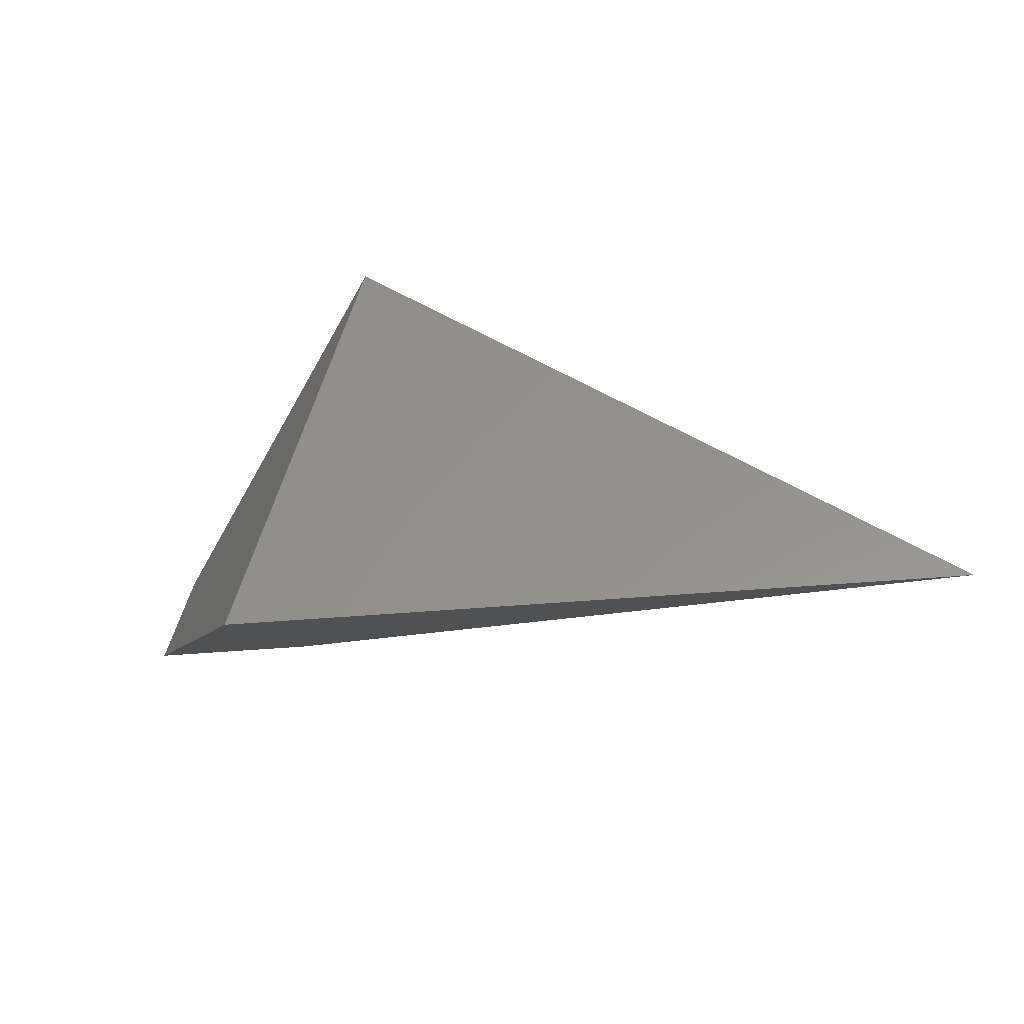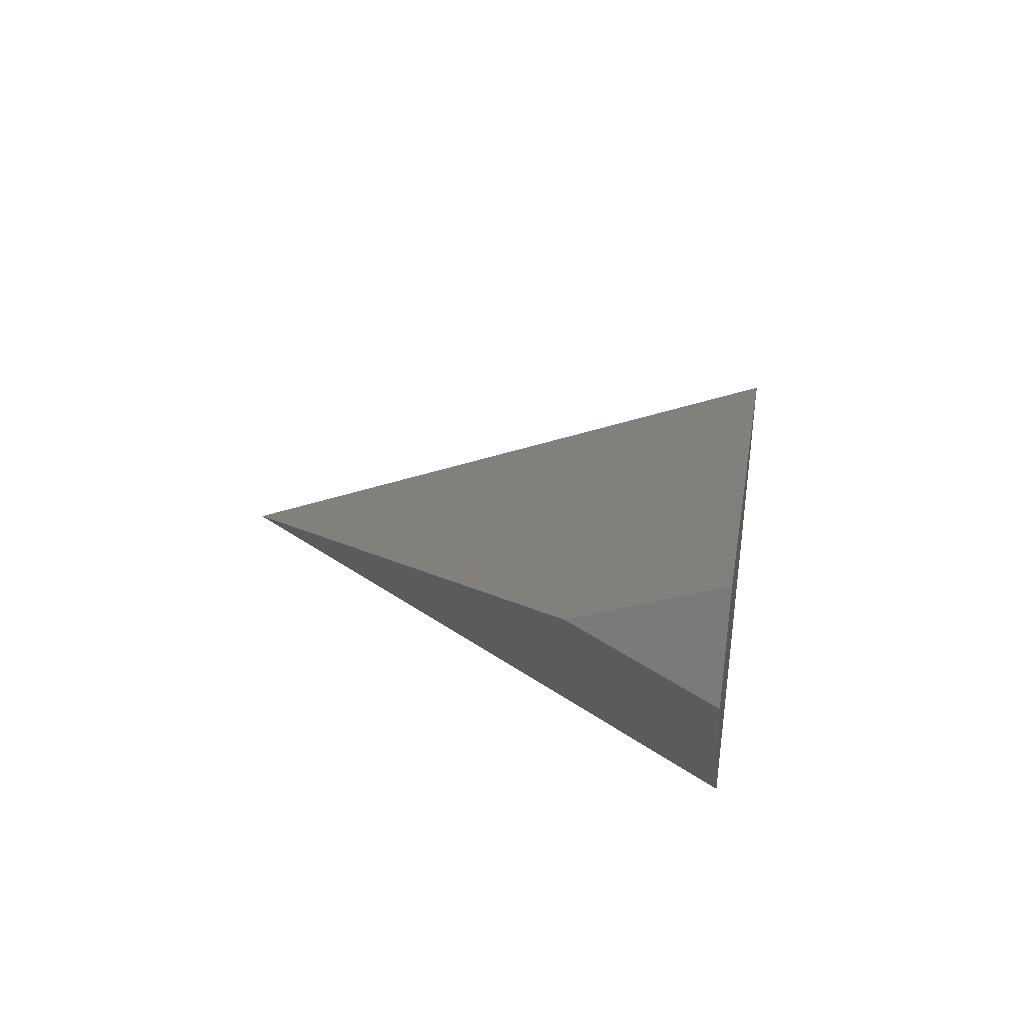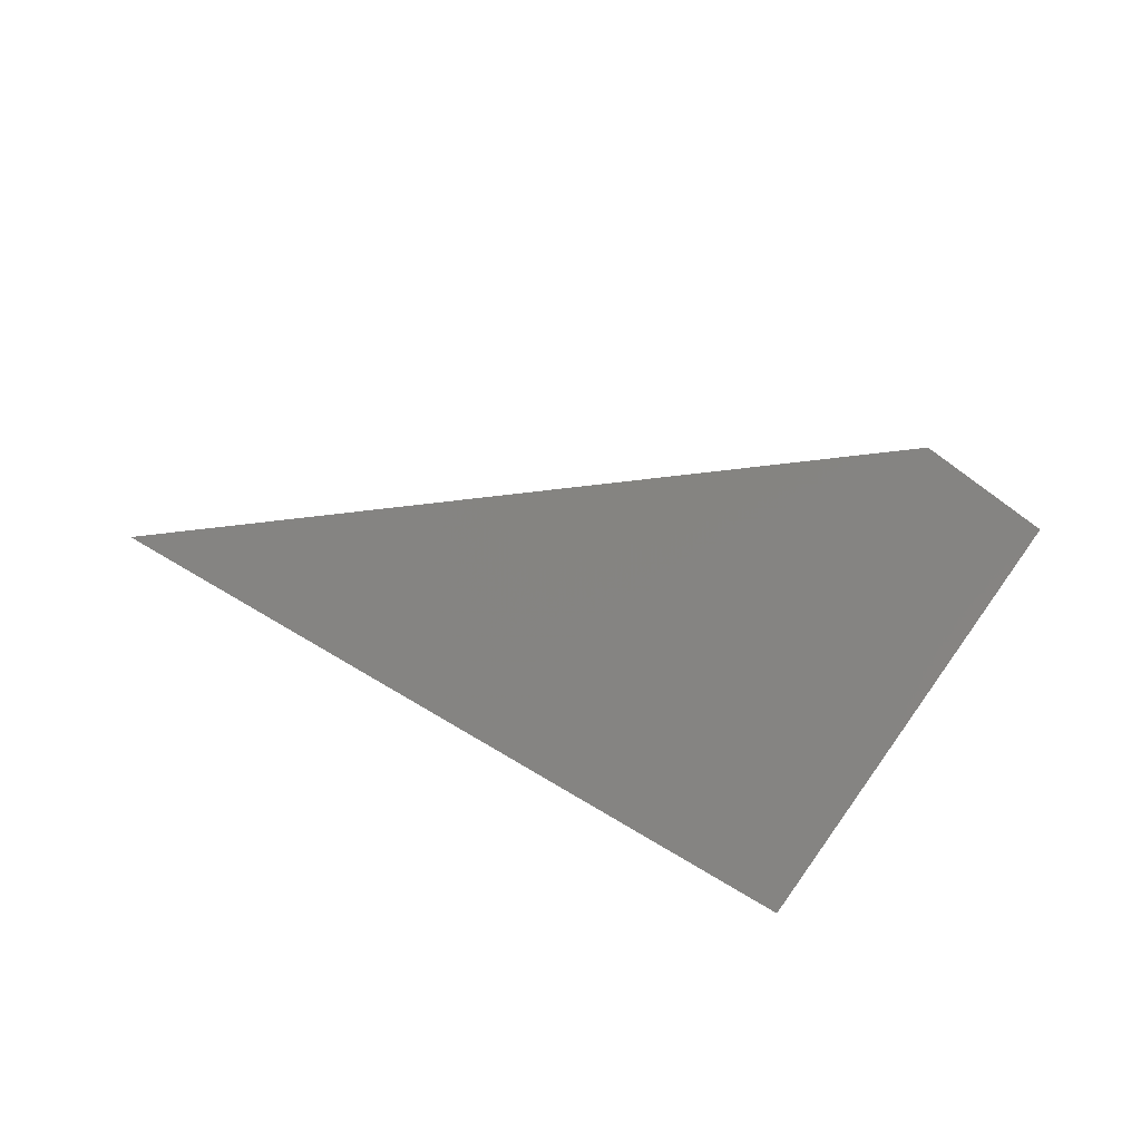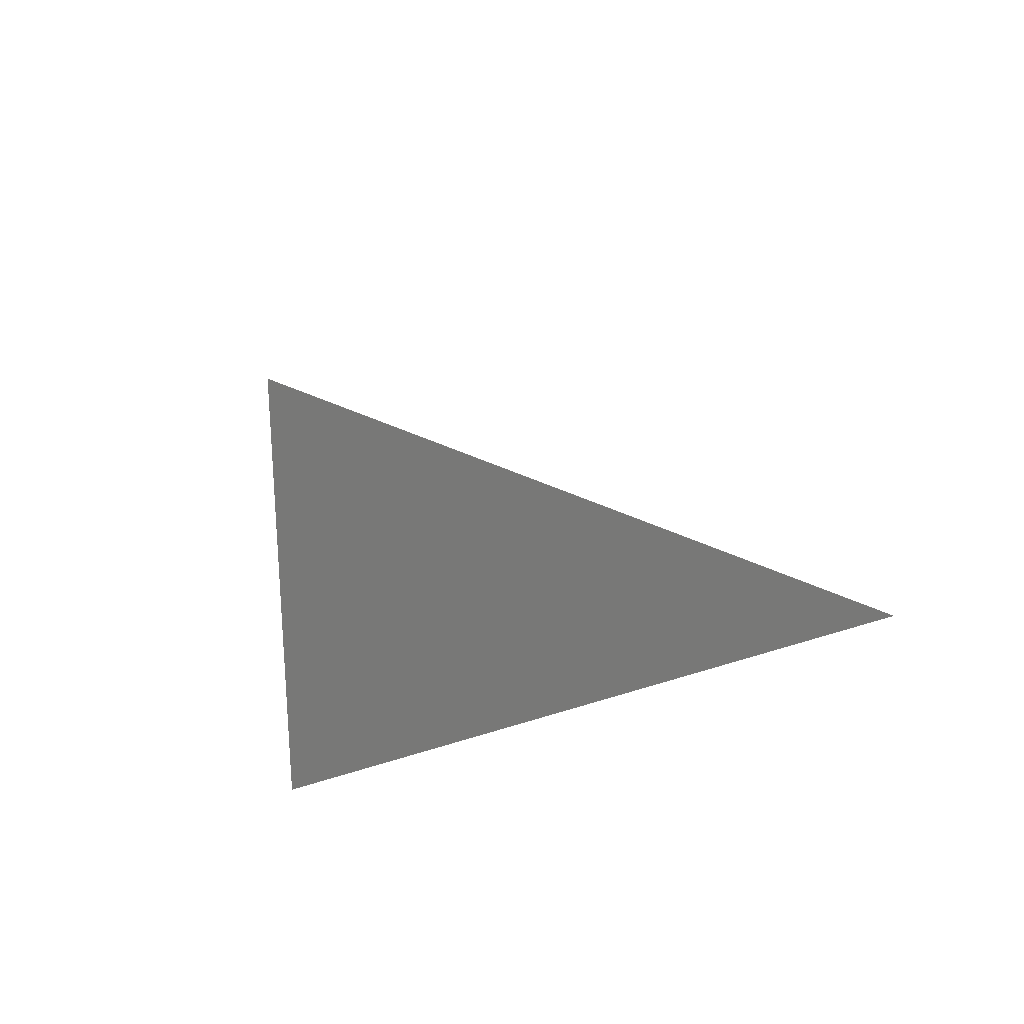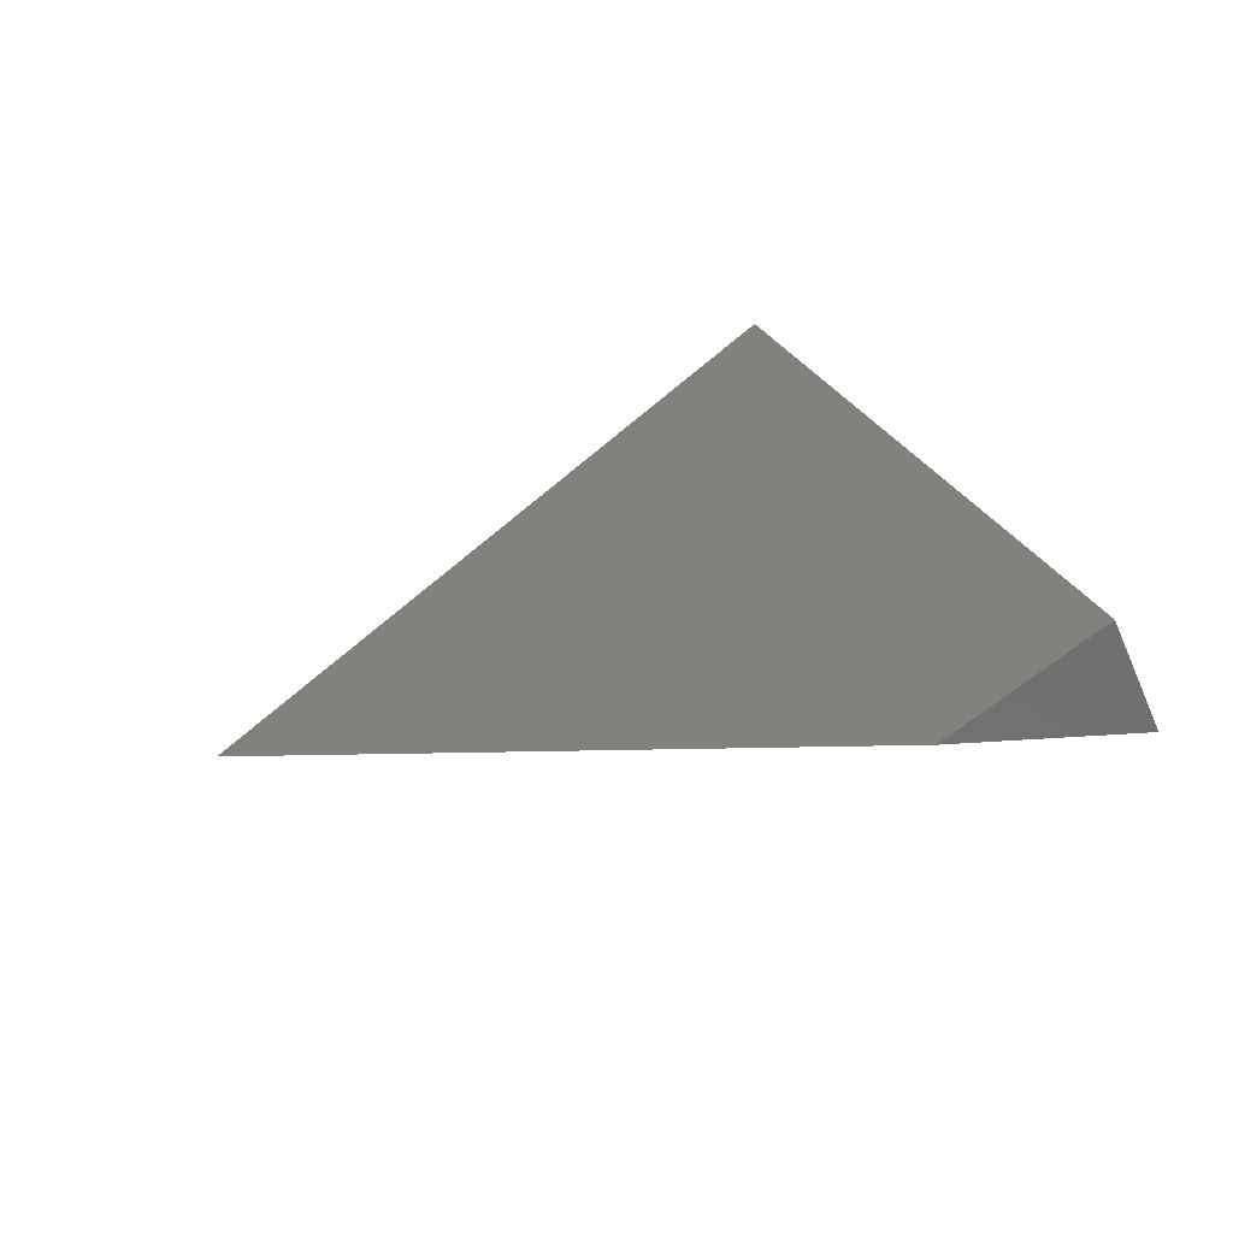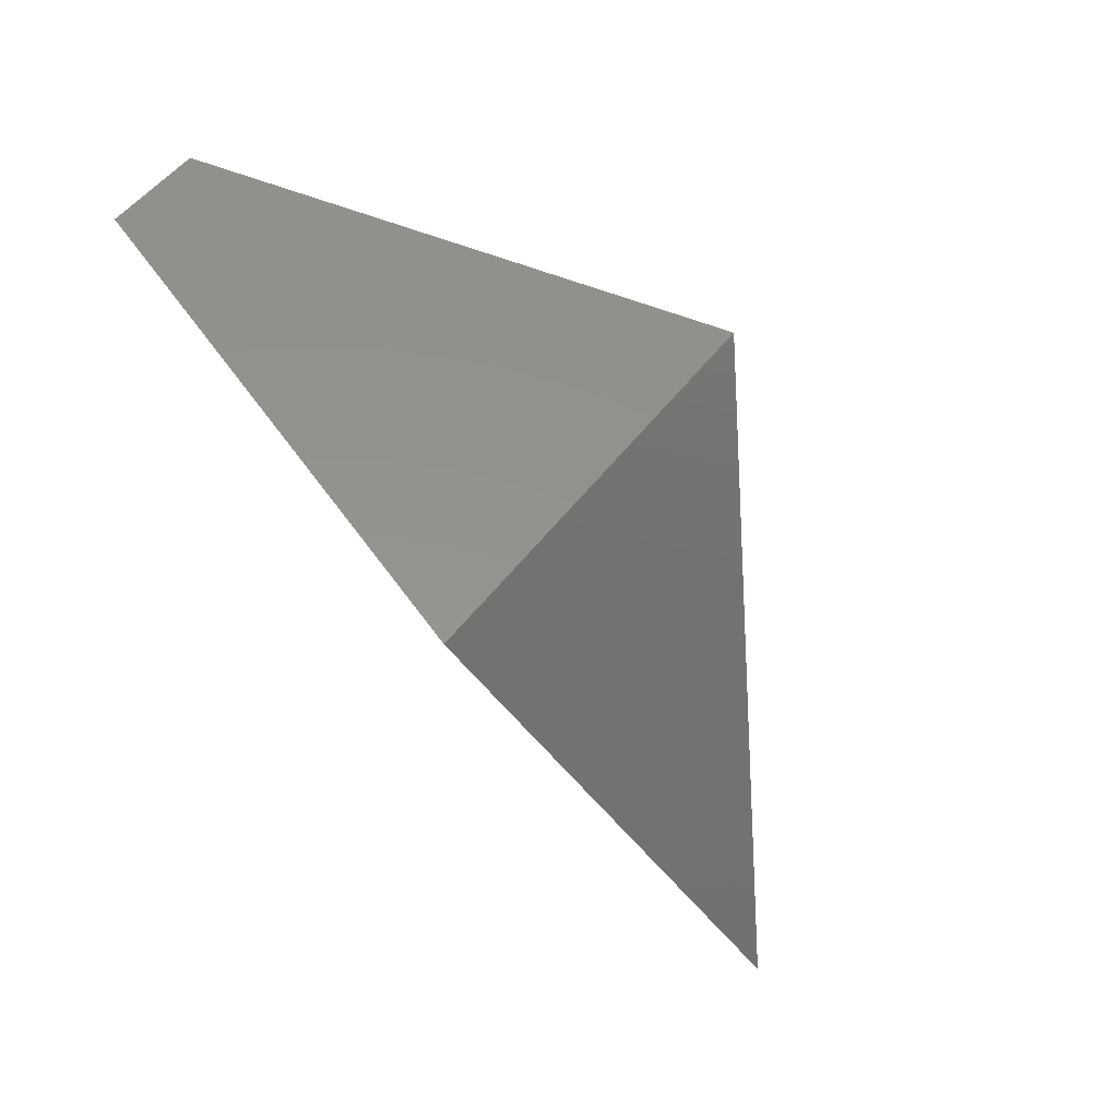
<metadata>
{"format":"stl","ext":"stl","renderer":"f3d","projection":"perspective","resolution":1024,"background":"white","views":[{"elev":-64.7,"azim":4.3,"up":"+Y"},{"elev":39.8,"azim":-139.3,"up":"+Y"},{"elev":-48.7,"azim":139.7,"up":"+Y"},{"elev":-29.1,"azim":36.2,"up":"+Y"},{"elev":-31.4,"azim":-173.0,"up":"+Z"},{"elev":-34.4,"azim":-64.7,"up":"+Y"}]}
</metadata>
<code>
# stl→obj: 44 verts, 169 faces
v -0.3588 0.01657 0.194
v -0.3656 0 0.2041
v -0.3879 -1.11e-16 0.2041
v -0.3752 0.02669 0.1878
v -0.3761 0.02726 0.1874
v -0.9417 0.3768 0.09429
v -1 0.3334 7.72e-17
v -0.9762 0.3964 0.03857
v -0.9748 0.3973 0.0408
v -0.9748 0.3973 0.04078
v -0.975 0.3974 0.04043
v -0.976 0.3968 0.03879
v -1 0.3334 0
v -0.8739 -3.123e-17 0.2041
v -0.7712 0.2714 0.3703
v -1 0.3334 2.772e-17
v -0.8715 0.3334 1.954e-17
v -0.6764 0.2128 0.07381
v -0.6597 0.2025 0.08012
v -0.8408 -3.469e-17 0.2041
v -0.6678 0.2075 0.07707
v -0.8408 -5.551e-17 0.2041
v -0.4103 0.04843 0.1745
v -0.3443 0.007616 0.1994
v -0.3656 -1.11e-16 0.2041
v -0.3497 0.01095 0.2108
v -0.3532 0.01313 0.2121
v -0.3606 0.01769 0.2149
v -0.3611 0.01802 0.2151
v -0.5596 0.1407 0.2902
v -0.5549 0.1378 0.2885
v -0.5509 0.1353 0.2869
v -0.5486 0.1339 0.2861
v -0.3913 0.03666 0.2265
v -0.3676 0.022 0.2176
v -0.975 0.3974 0.04033
v -0.975 0.3974 0.03917
v -0.975 0.3974 0.03916
v -0.9358 0.3732 0.02432
v -0.9746 0.3972 0.03903
v -0.9747 0.3972 0.03906
v -0.9747 0.3972 0.03907
v -0.332 1.001e-16 0.2041
v -0.3325 0.0003224 0.2043
f 1 2 3
f 3 4 1
f 1 4 4
f 4 5 3
f 4 5 4
f 6 7 8
f 8 6 9
f 9 6 4
f 9 10 8
f 9 10 4
f 11 12 8
f 8 10 11
f 11 10 4
f 6 13 14
f 14 6 15
f 15 6 4
f 6 16 13
f 13 6 6
f 6 16 13
f 13 6 6
f 6 6 4
f 6 16 14
f 14 6 15
f 15 6 4
f 6 16 13
f 13 6 6
f 6 16 13
f 13 6 6
f 6 6 4
f 17 16 14
f 14 18 17
f 17 18 4
f 19 20 14
f 14 21 19
f 19 21 4
f 18 21 14
f 18 21 4
f 19 22 3
f 3 23 19
f 19 23 4
f 23 5 3
f 23 5 4
f 1 24 25
f 1 24 4
f 26 2 3
f 3 27 26
f 26 27 4
f 28 27 3
f 28 27 4
f 29 28 3
f 29 28 4
f 30 15 14
f 30 15 4
f 30 14 20
f 20 31 30
f 30 31 4
f 32 31 20
f 32 31 4
f 33 32 20
f 33 32 4
f 33 22 3
f 3 34 33
f 33 34 4
f 35 34 3
f 35 34 4
f 29 35 3
f 29 35 4
f 36 11 12
f 36 11 4
f 37 36 12
f 37 36 4
f 36 36 12
f 36 36 4
f 38 37 12
f 38 37 4
f 39 7 8
f 8 40 39
f 39 40 4
f 41 40 8
f 41 40 4
f 41 42 8
f 41 42 4
f 42 42 8
f 42 42 4
f 42 8 12
f 12 38 42
f 42 38 4
f 38 38 12
f 38 38 4
f 38 38 12
f 38 38 4
f 38 38 12
f 38 38 4
f 39 13 16
f 16 39 39
f 39 13 16
f 16 39 39
f 39 39 4
f 39 39 16
f 39 39 4
f 39 13 16
f 16 39 39
f 39 13 16
f 16 39 39
f 39 39 4
f 39 39 16
f 39 39 4
f 39 39 16
f 39 39 4
f 39 13 16
f 16 39 39
f 39 13 16
f 16 39 39
f 39 39 4
f 39 39 16
f 39 39 4
f 39 13 16
f 16 39 39
f 39 13 16
f 16 39 39
f 39 39 4
f 39 39 16
f 39 39 4
f 39 39 16
f 39 39 4
f 39 39 16
f 39 39 4
f 39 13 16
f 16 39 39
f 39 13 16
f 16 39 39
f 39 39 4
f 39 39 16
f 39 39 4
f 39 13 16
f 16 39 39
f 39 13 16
f 16 39 39
f 39 39 4
f 39 39 16
f 39 39 4
f 39 39 16
f 39 39 4
f 39 13 16
f 16 39 39
f 39 13 16
f 16 39 39
f 39 39 4
f 39 39 16
f 39 39 4
f 39 13 16
f 16 39 39
f 39 13 16
f 16 39 39
f 39 39 4
f 39 39 16
f 39 39 4
f 39 39 16
f 39 39 4
f 39 39 16
f 39 39 4
f 39 17 16
f 39 17 4
f 43 24 25
f 43 24 4
f 26 44 25
f 26 44 4
f 43 44 25
f 43 44 4

</code>
